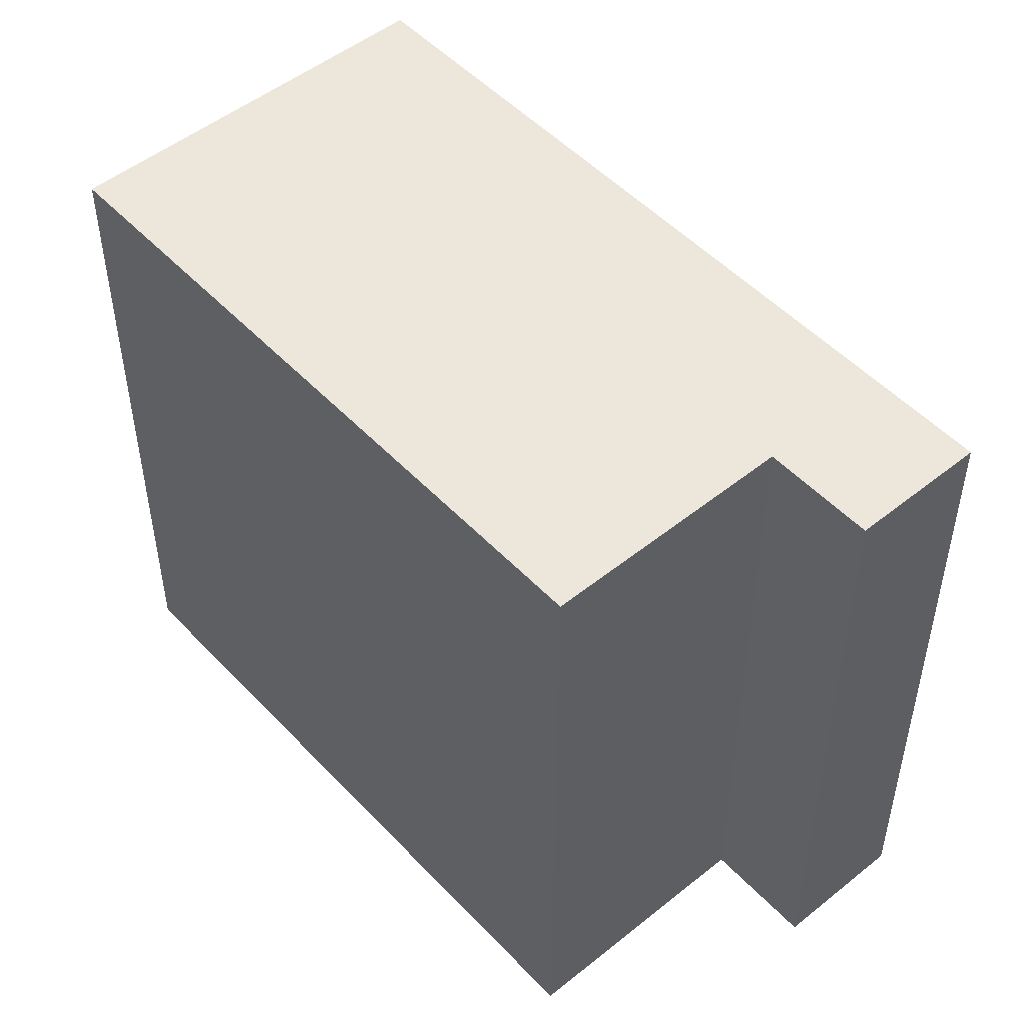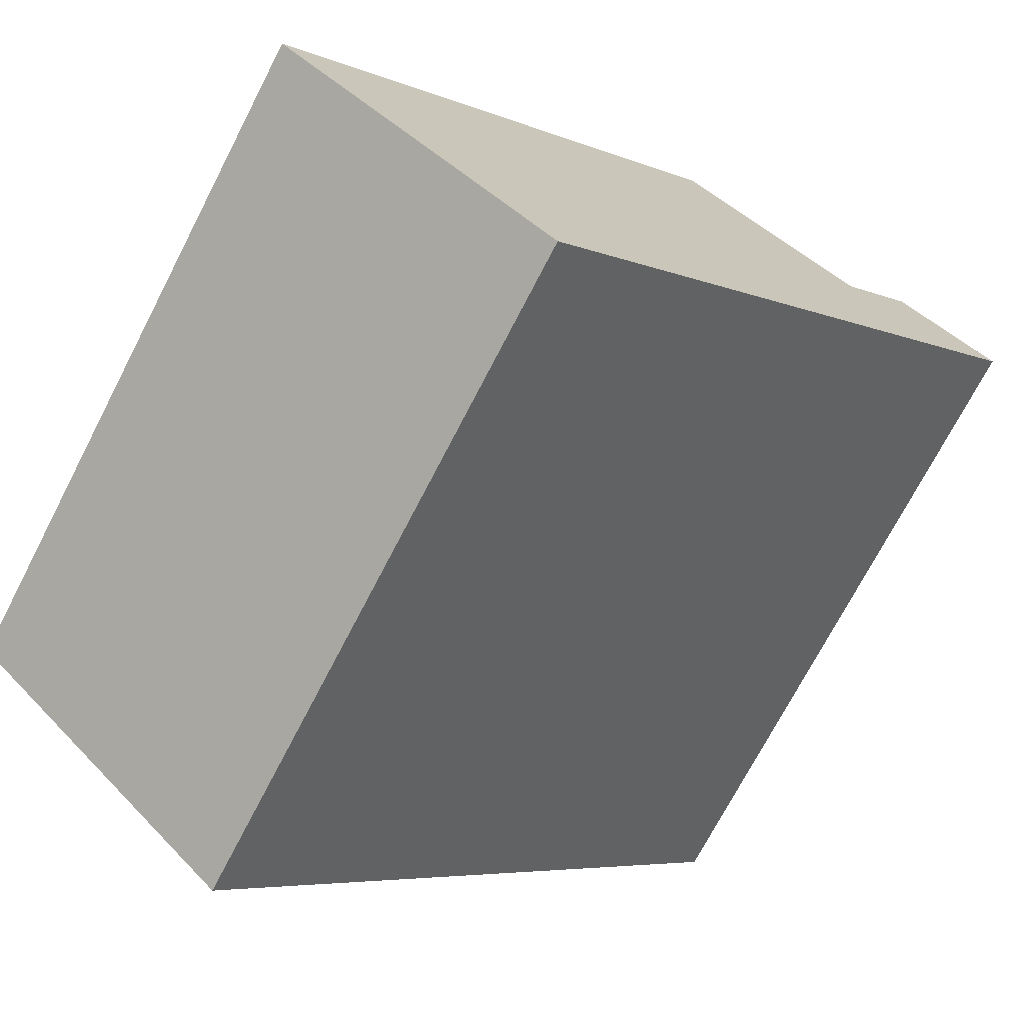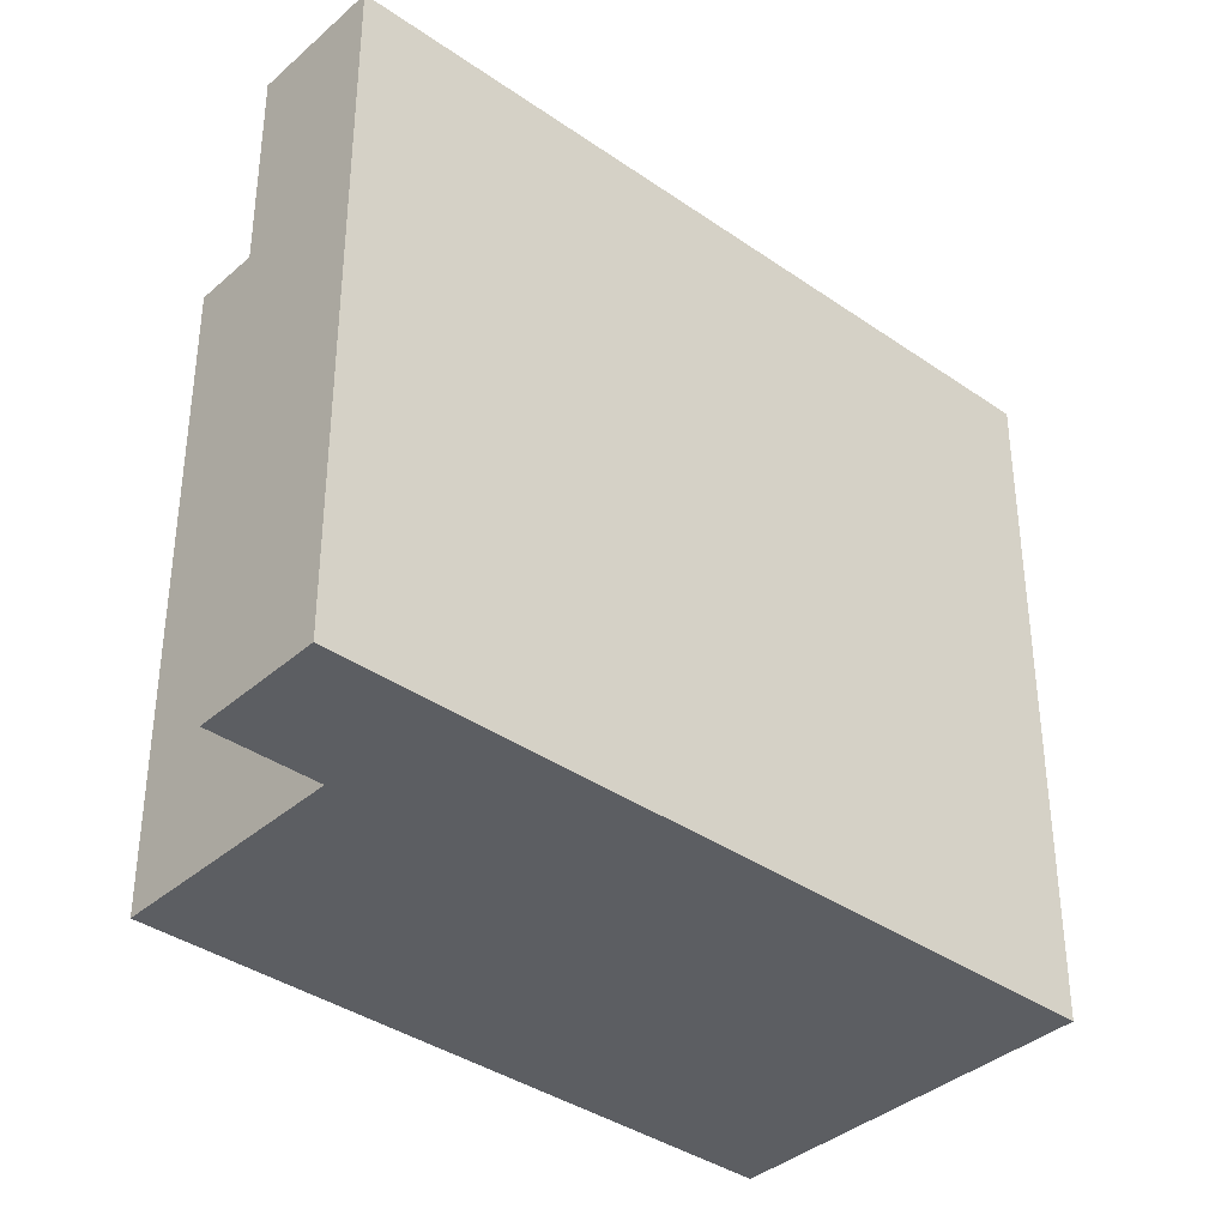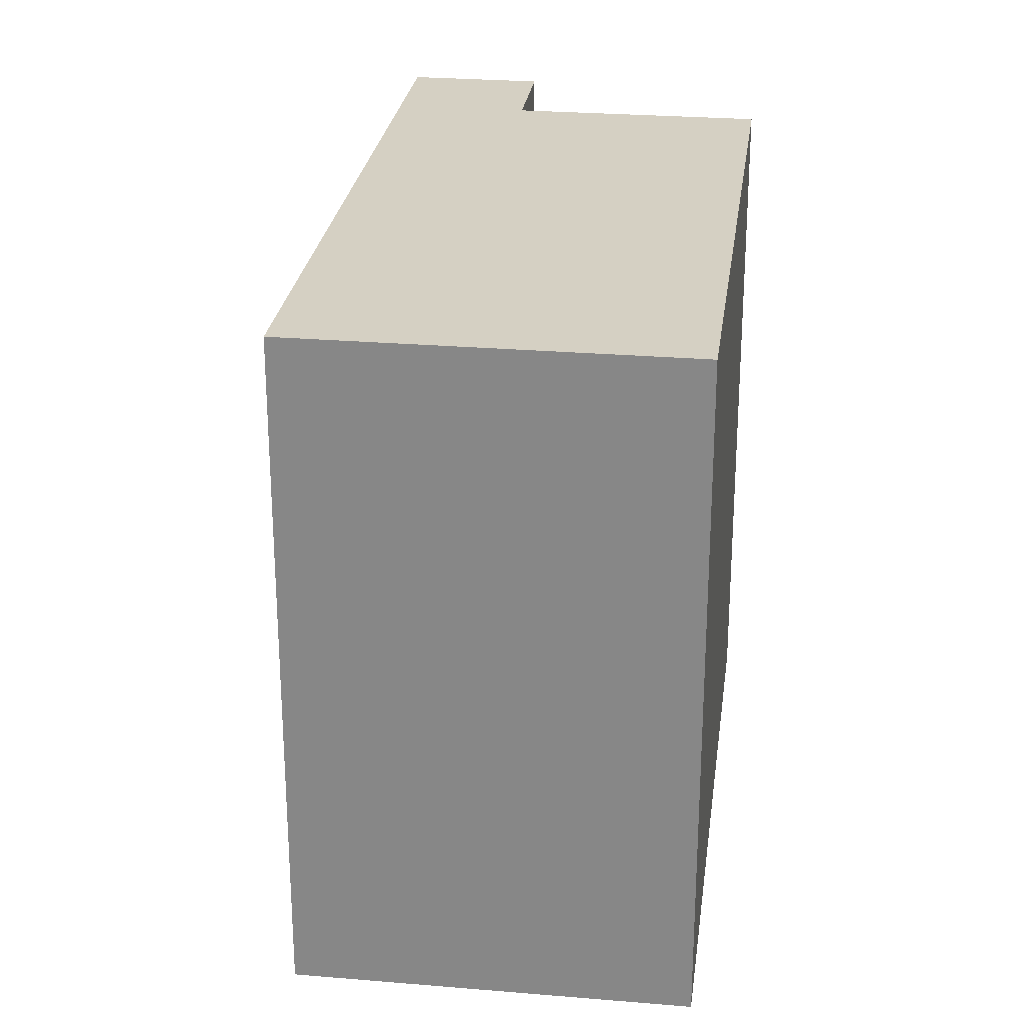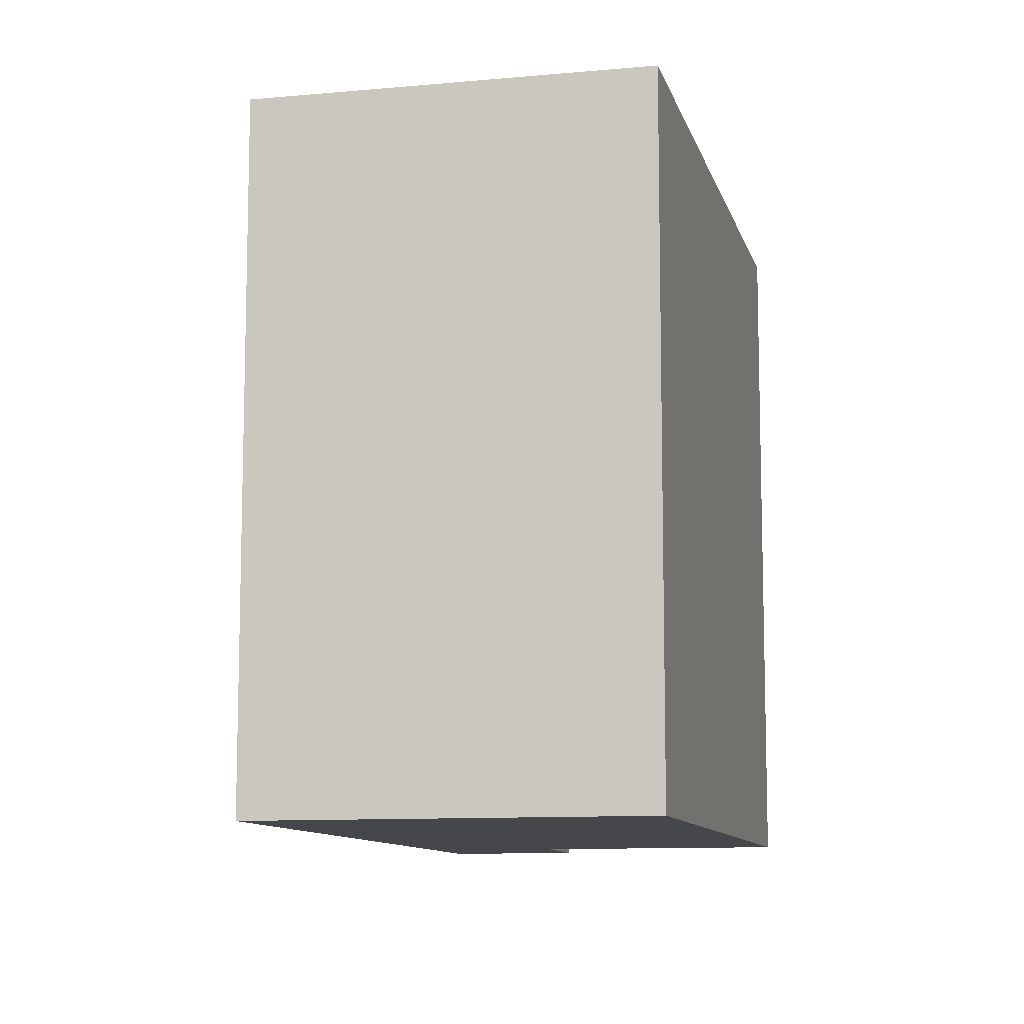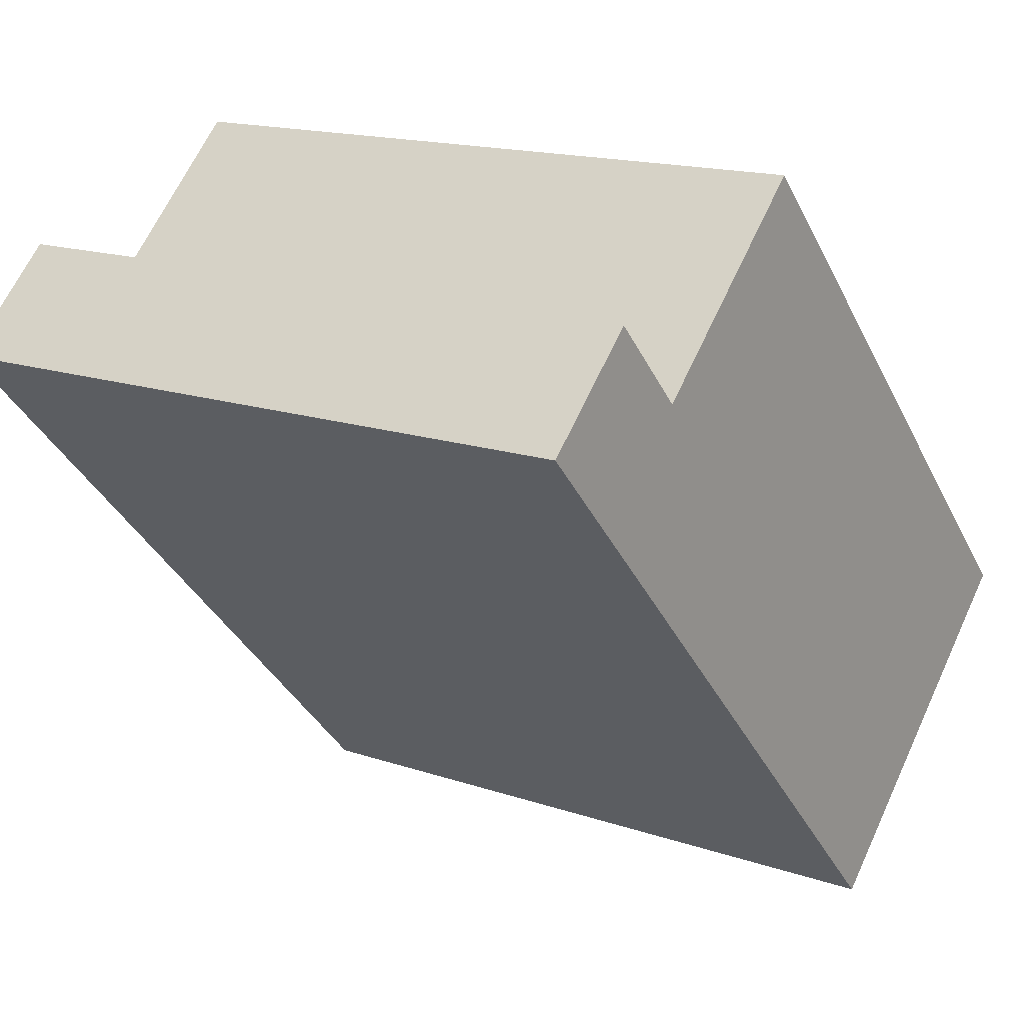
<metadata>
{"format":"obj","ext":"obj","renderer":"f3d","projection":"perspective","resolution":1024,"background":"white","views":[{"elev":50.4,"azim":2.3,"up":"+Y"},{"elev":-72.1,"azim":-27.4,"up":"+Z"},{"elev":-37.5,"azim":91.8,"up":"+Y"},{"elev":26.4,"azim":-128.9,"up":"+Y"},{"elev":-10.2,"azim":-123.1,"up":"+Y"},{"elev":15.9,"azim":125.5,"up":"+Z"}]}
</metadata>
<code>
v  0 9.457 5.791e-16
v  10.58 9.457 3.226
v  3.948 9.457 -3.757
v  9.133 9.457 4.461
v  6.579 9.457 6.9
v  11.59 9.457 4.295
v  9.202 9.457 4.534
v  10.22 9.457 5.602
v  6.579 -4.225e-16 6.9
v  9.133 -2.732e-16 4.461
v  10.22 -3.43e-16 5.602
v  11.59 -2.63e-16 4.295
v  9.202 -2.776e-16 4.534
v  0 0 0
v  3.948 2.301e-16 -3.757
v  10.58 -1.975e-16 3.226
g defaultobject
f 1 2 3
f 2 1 4
f 4 1 5
f 4 6 2
f 6 4 7
f 6 7 8
f 9 4 5
f 4 9 10
f 11 6 8
f 6 11 12
f 10 7 4
f 7 10 8
f 8 10 11
f 11 10 13
f 14 5 1
f 5 14 9
f 12 2 6
f 2 12 3
f 3 12 15
f 15 12 16
f 15 1 3
f 1 15 14
f 11 16 12
f 16 11 13
f 16 13 15
f 15 13 10
f 15 10 9
f 15 9 14

</code>
